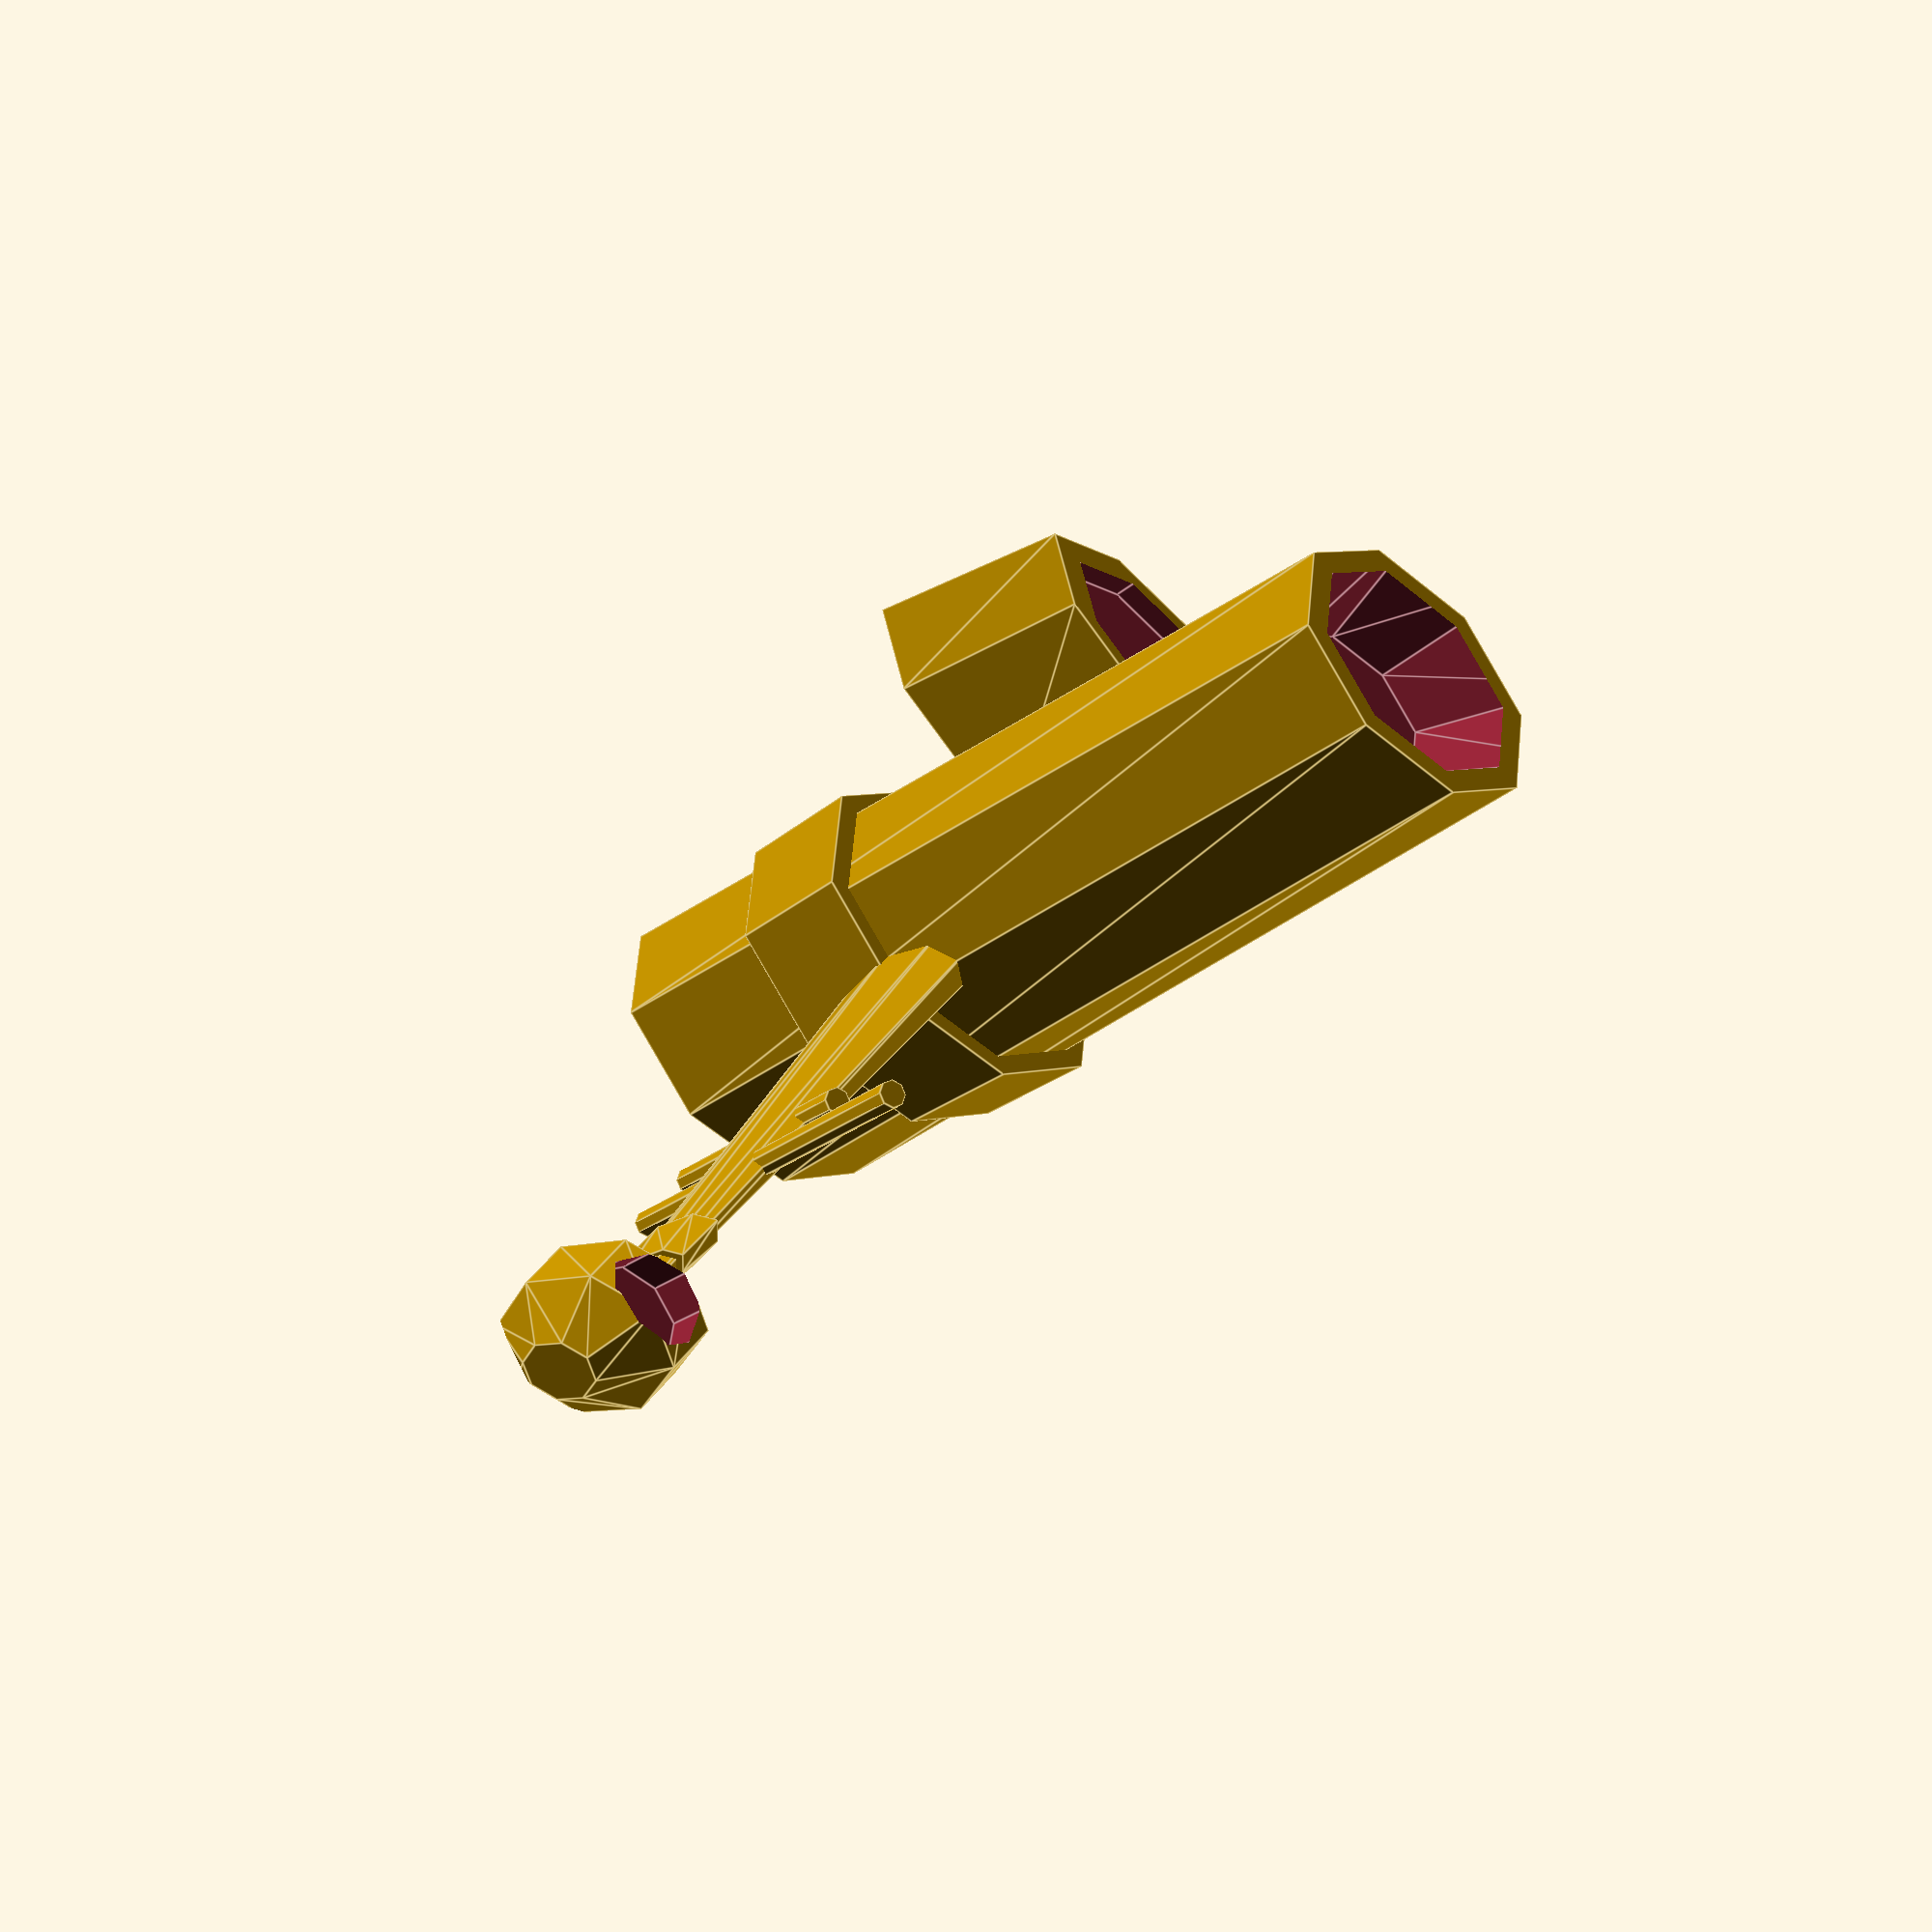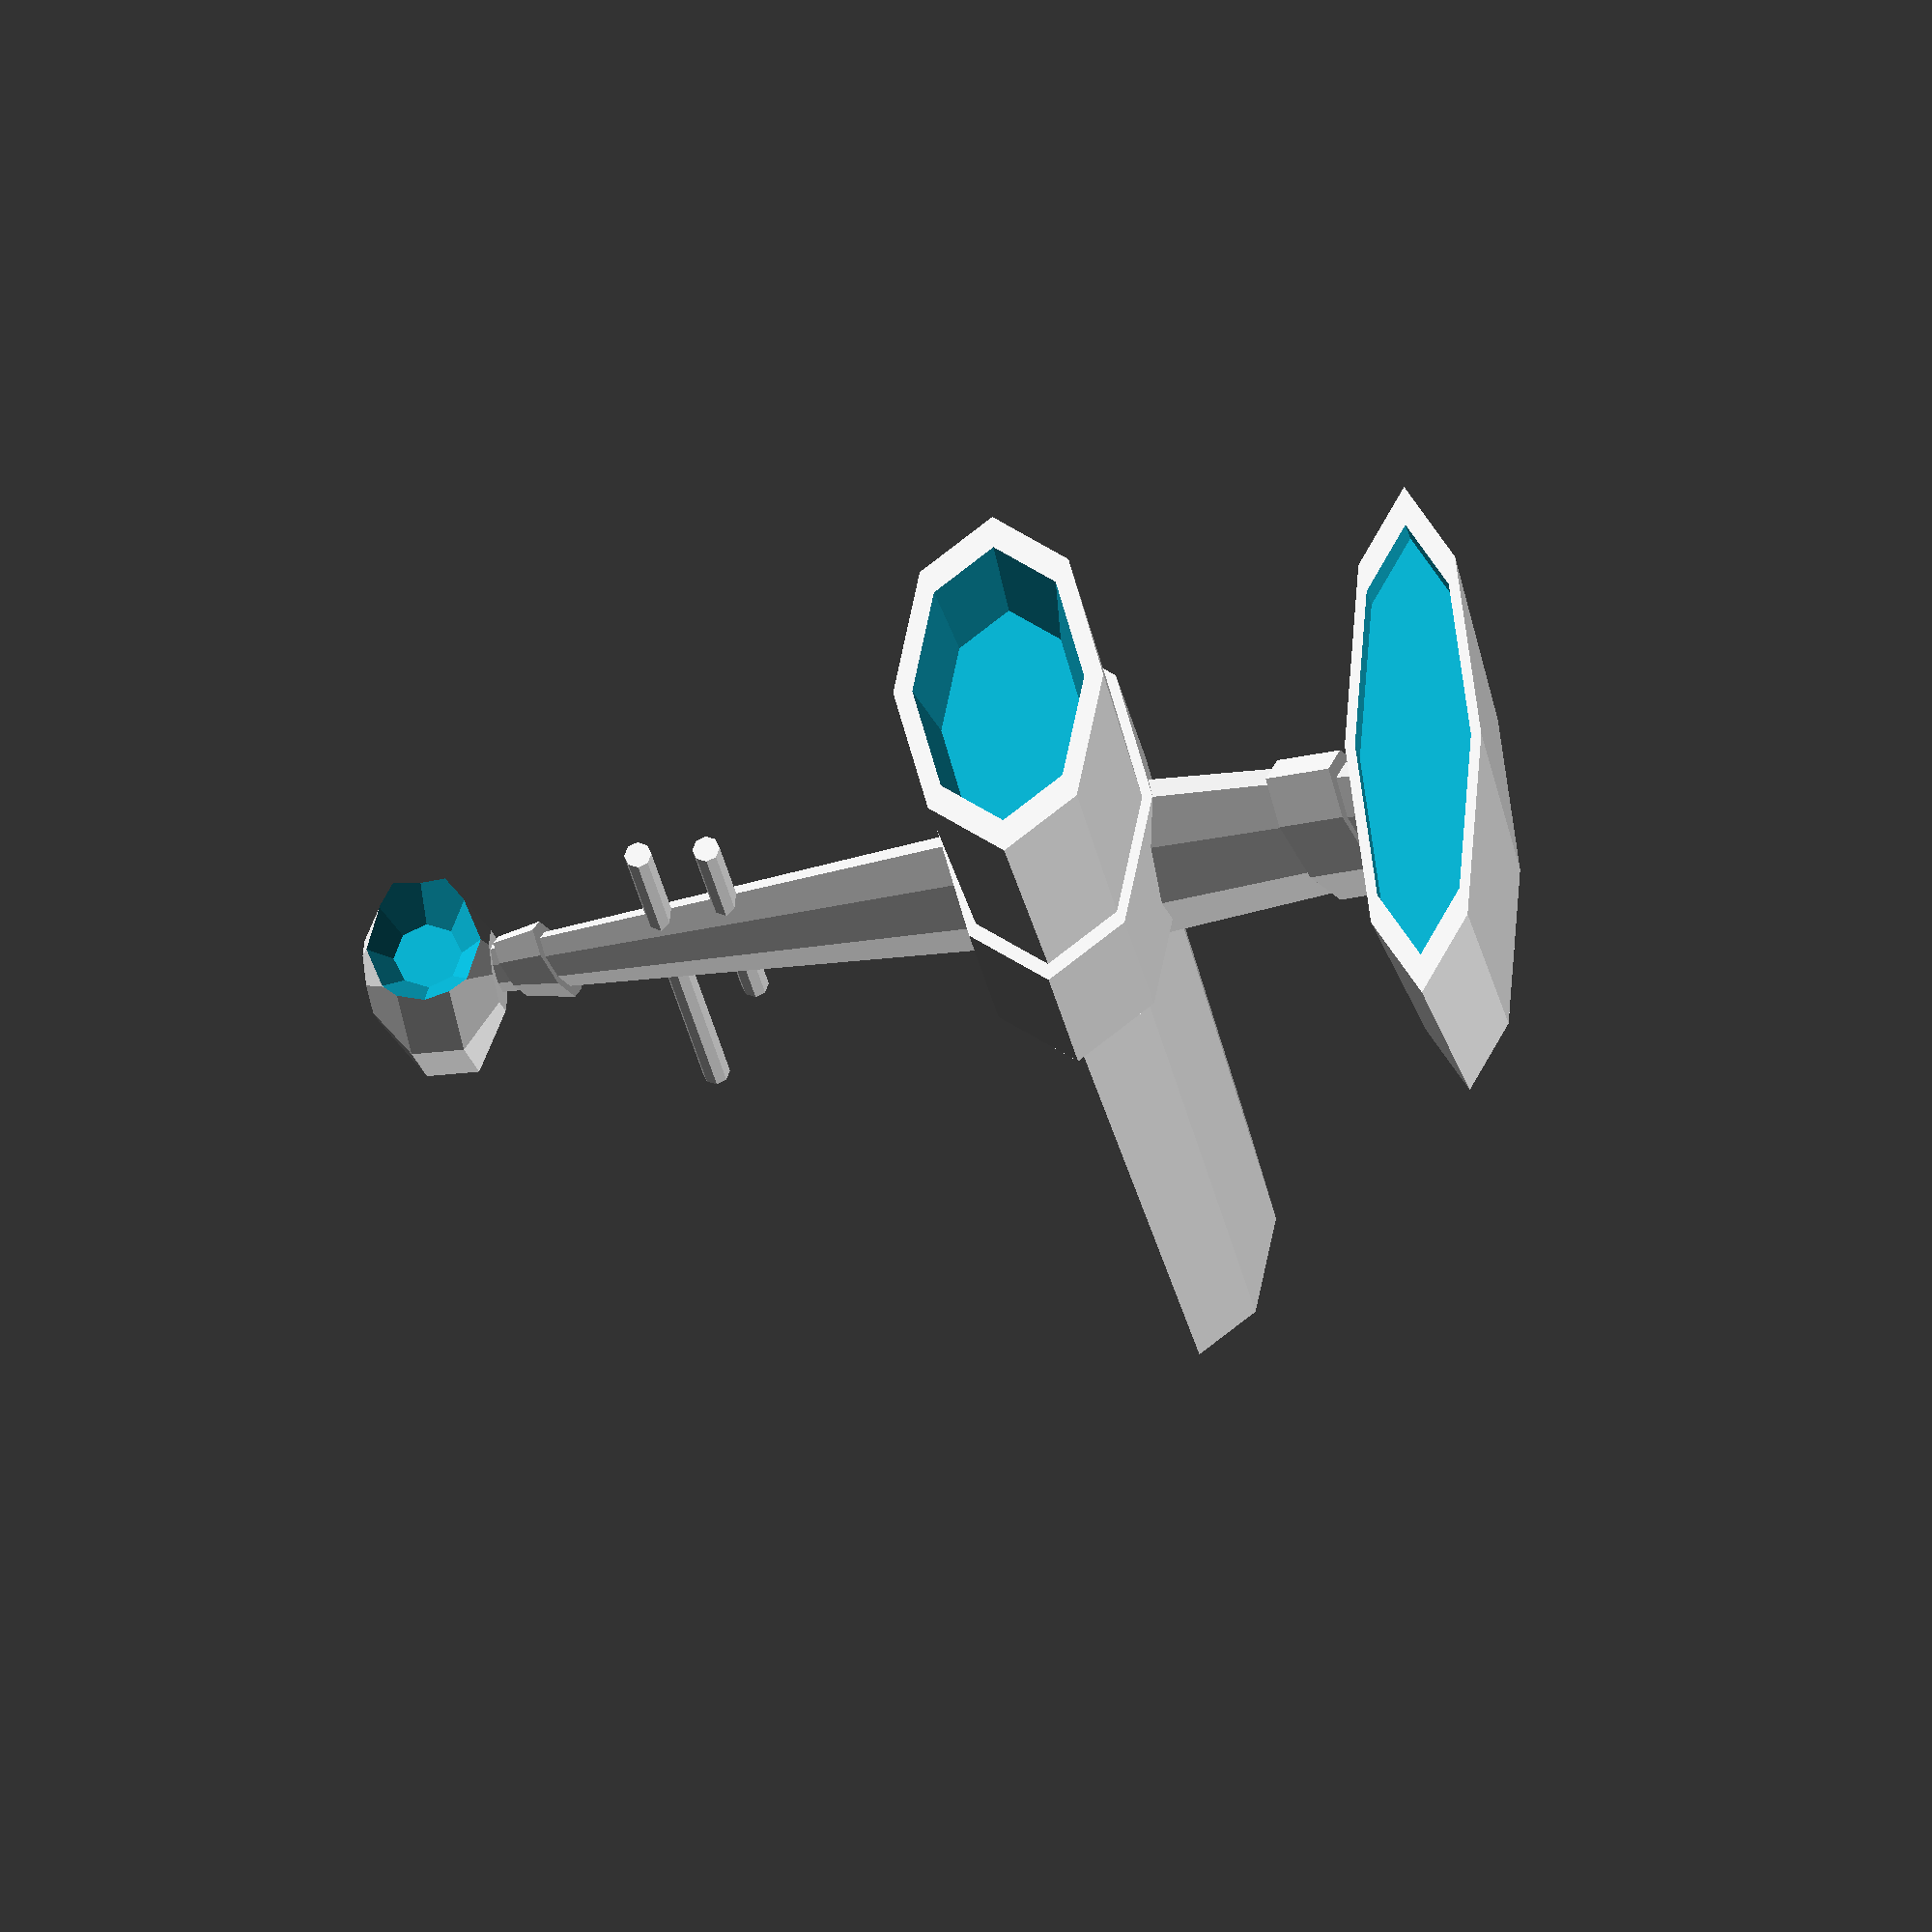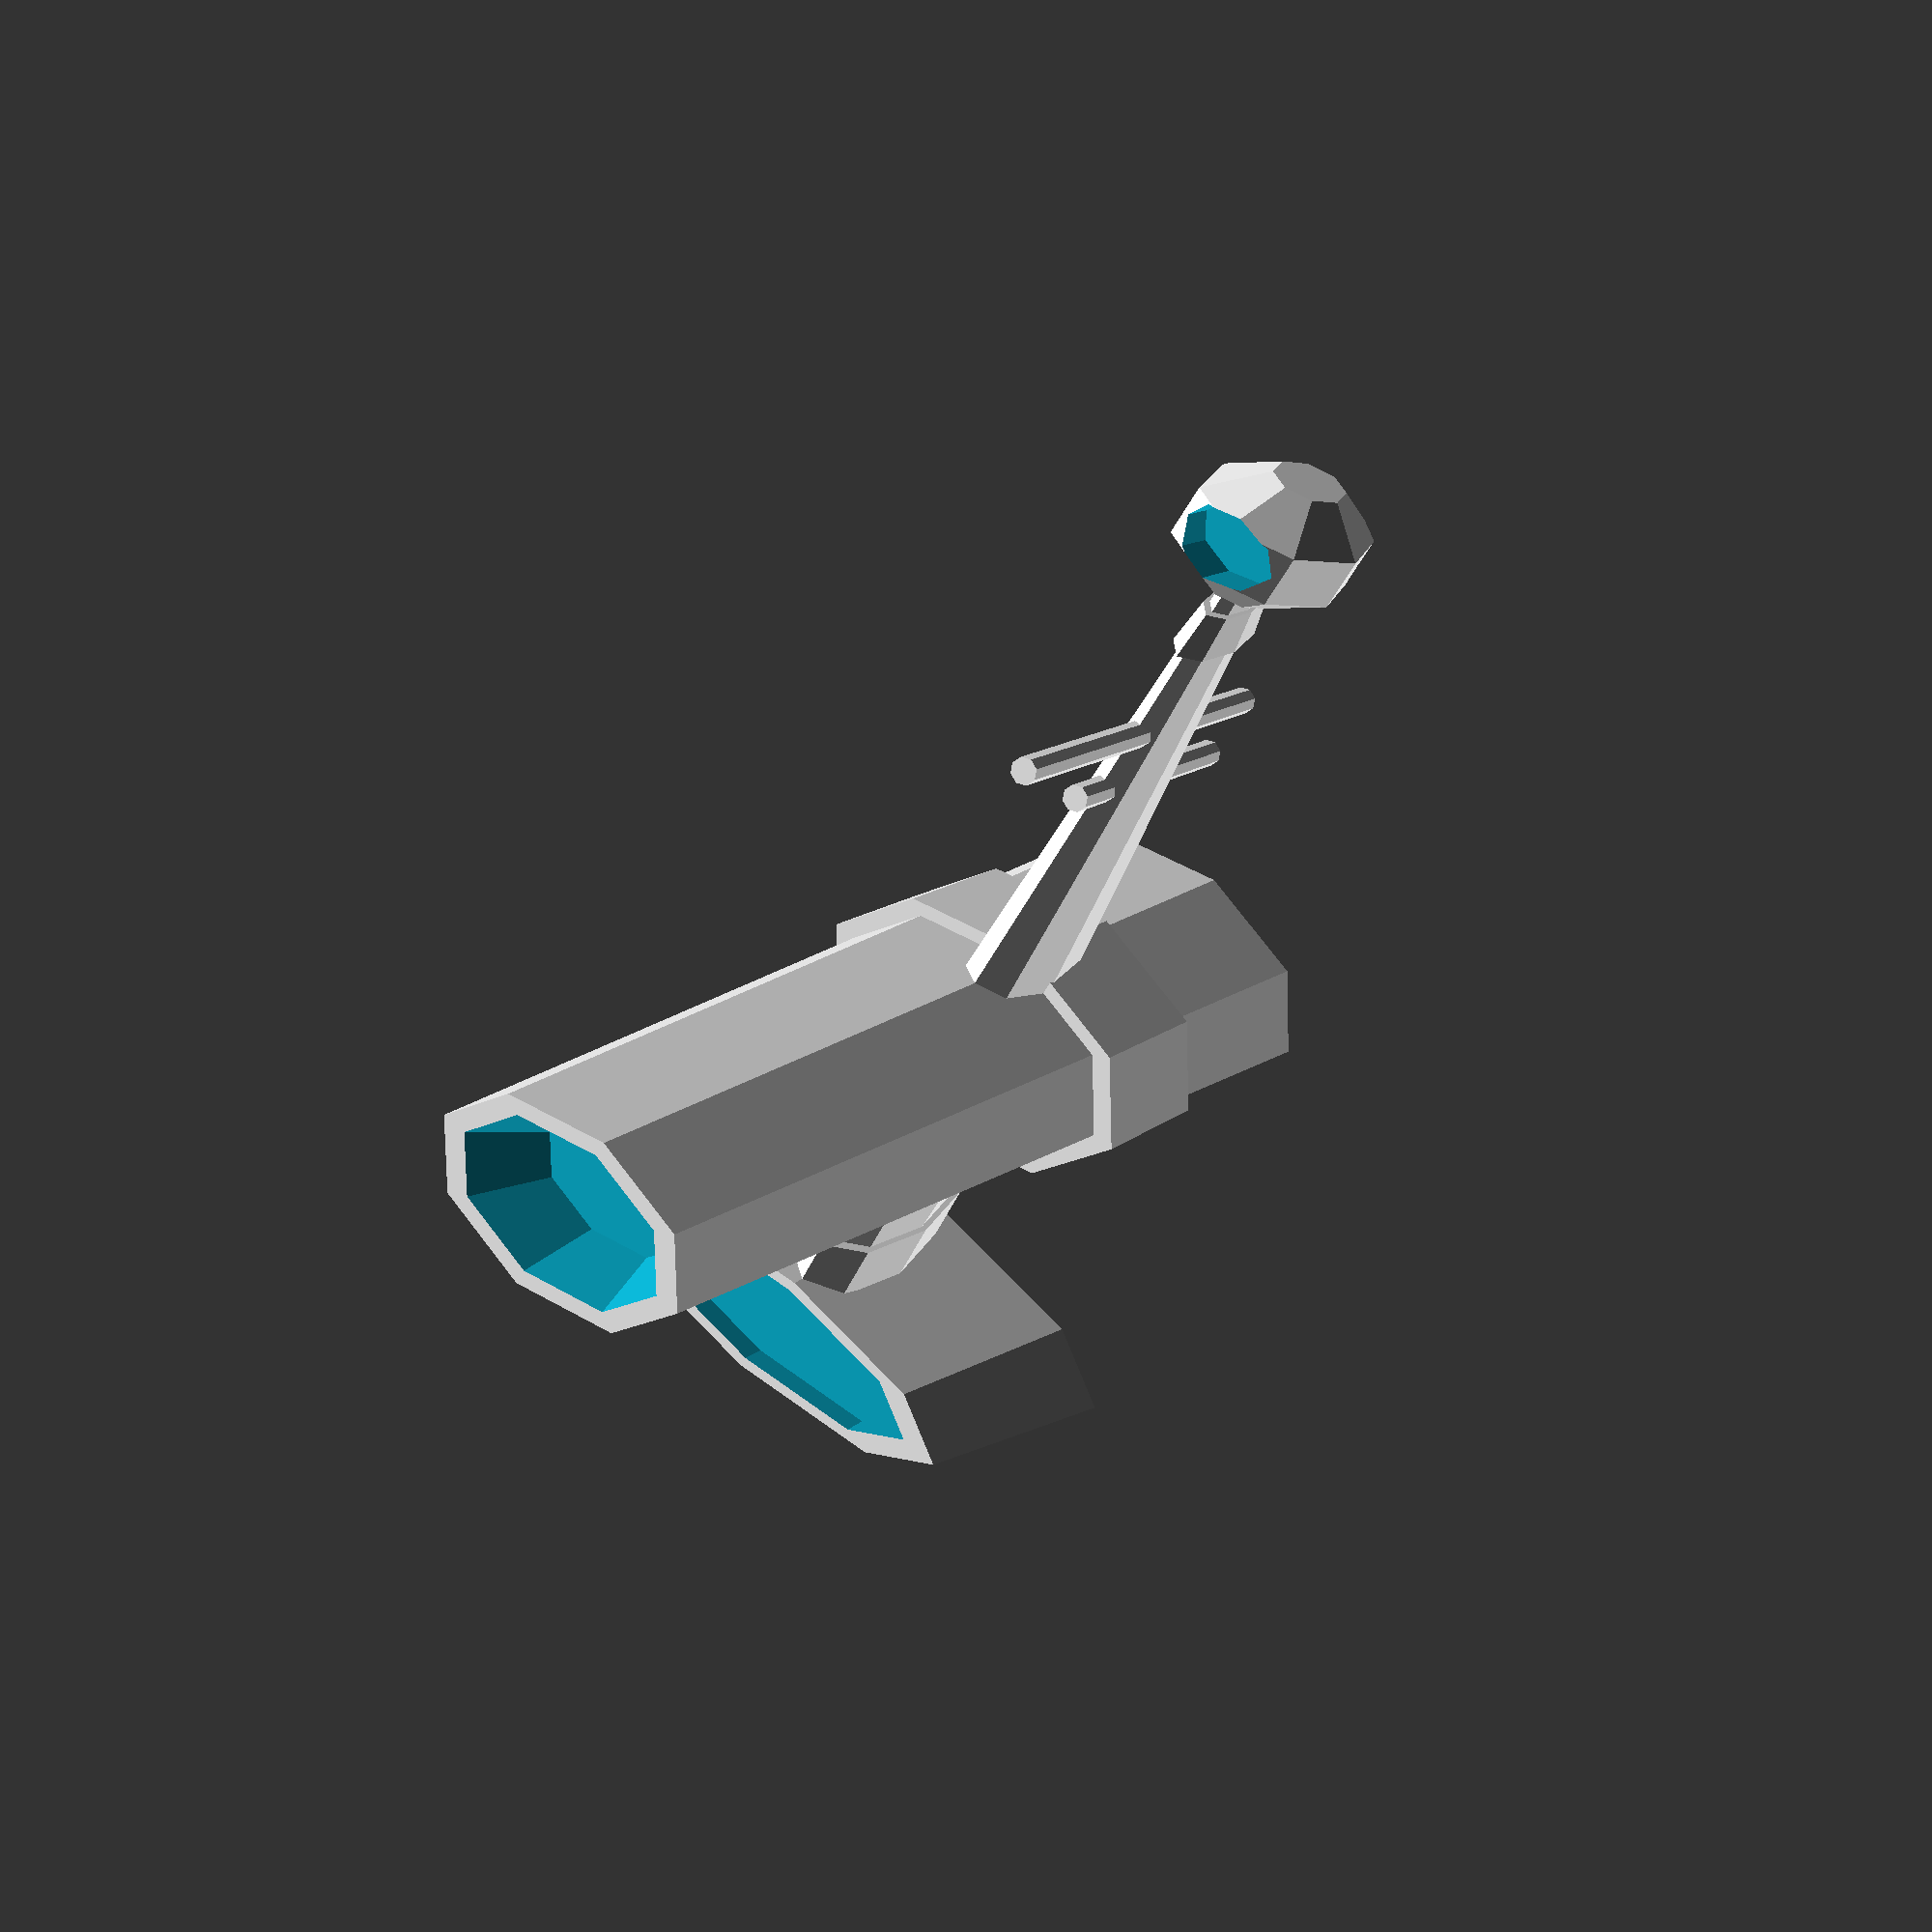
<openscad>

$fn=8;

module main_body()
{
	scale(v = [1, 1.2, 0.7])
	rotate(a = 90, v = [0, 1, 0])  {
		difference() {
			union() {
				cylinder(h = 20, r1 = 1.7, r2 = 2.2, center = true);
				translate(v = [0, 0, 4])
					cylinder(h = 3, r1 = 2.3, r2 = 2.3, center = true);
			}
		translate(v = [0, 0, 10])
			cylinder(h = 3, r1 = 1.5, r2 = 2.1, center = true);
		translate(v = [0, 0, -10])
			cylinder(h = 3, r1 = 1.8, r2 = 1.0, center = true);
		}
	}
}

module top_tower()
{
	scale(v = [0.8, 0.3, 1.2]) {
		cylinder(h = 5, r1 = 3, r2 = 2, center = true);
		translate(v = [0, 0, 1.8])
			cylinder(h = 0.8, r1 = 2.5, r2 = 2.5, center = true);
	}
}

module bottom_tower()
{
	scale(v = [0.6, 0.2, 1.7]) {
		cylinder(h = 5, r1 = 3, r2 = 1, center = true);
		translate(v = [0, 0, 1.8])
			cylinder(h = 0.4, r1 = 1.9, r2 = 1.5, center = true);
	}
}

module bottom_pod()
{
	translate(v = [1.3, 0, -9.5]) {
		difference() {
		scale(v = [2.5, 1.3, 1])
			sphere(r = 1.0);
		scale(v = [1, 1.5, 1])
		translate(v = [-2.3, 0, 0])
			rotate(a = 90, v = [0, 1, 0])
				cylinder(h = 2.5, r1 = 0.5, r2 = 0.5, center = true);
		translate(v = [2.0, 0, 0])
			rotate(a = 90, v = [0, 1, 0])
				cylinder(h = 2.5, r1 = 0.5, r2 = 2.5, center = true);
		}
	}
}

module top_pod()
{
	translate(v = [4.2, 0, 5.6])
	rotate(a = 90, v = [0, 1, 0])
	scale(v = [0.5, 2, 1]) {
		difference() {
			cylinder(h = 5, r1 = 1.7, r2 = 2, center = true);
			translate(v = [0, 0, -3])
				cylinder(h = 2, r1 = 1.4, r2 = 1.4, center = true);
			translate(v = [0, 0, 3])
				cylinder(h = 2, r1 = 1.7, r2 = 1.7, center = true);
		}
	}
}

module antenna()
{
	translate(v = [0, 0, -5])
		rotate(a = 90, v = [0, 1, 0])
			cylinder(h = 5, r1 = 0.2, r2 = 0.2, cetner = true);
	translate(v = [-3, 0, -6])
		rotate(a = 90, v = [0, 1, 0])
			cylinder(h = 8, r1 = 0.2, r2 = 0.2, cetner = true);
}


scale(v = [2.5, 2.5, 2.5])
union() {
	main_body();
	translate(v = [3.5, 0, 2])
		rotate(a = 10, v = [0, 1, 0])
			top_tower();
	translate(v = [2.0, 0, -5])
		rotate(a = 190, v = [0, 1, 0])
			bottom_tower();
	bottom_pod();
	top_pod();
	antenna();
}

</openscad>
<views>
elev=310.3 azim=54.4 roll=216.0 proj=p view=edges
elev=36.3 azim=167.2 roll=278.4 proj=o view=solid
elev=63.4 azim=240.6 roll=149.8 proj=p view=solid
</views>
